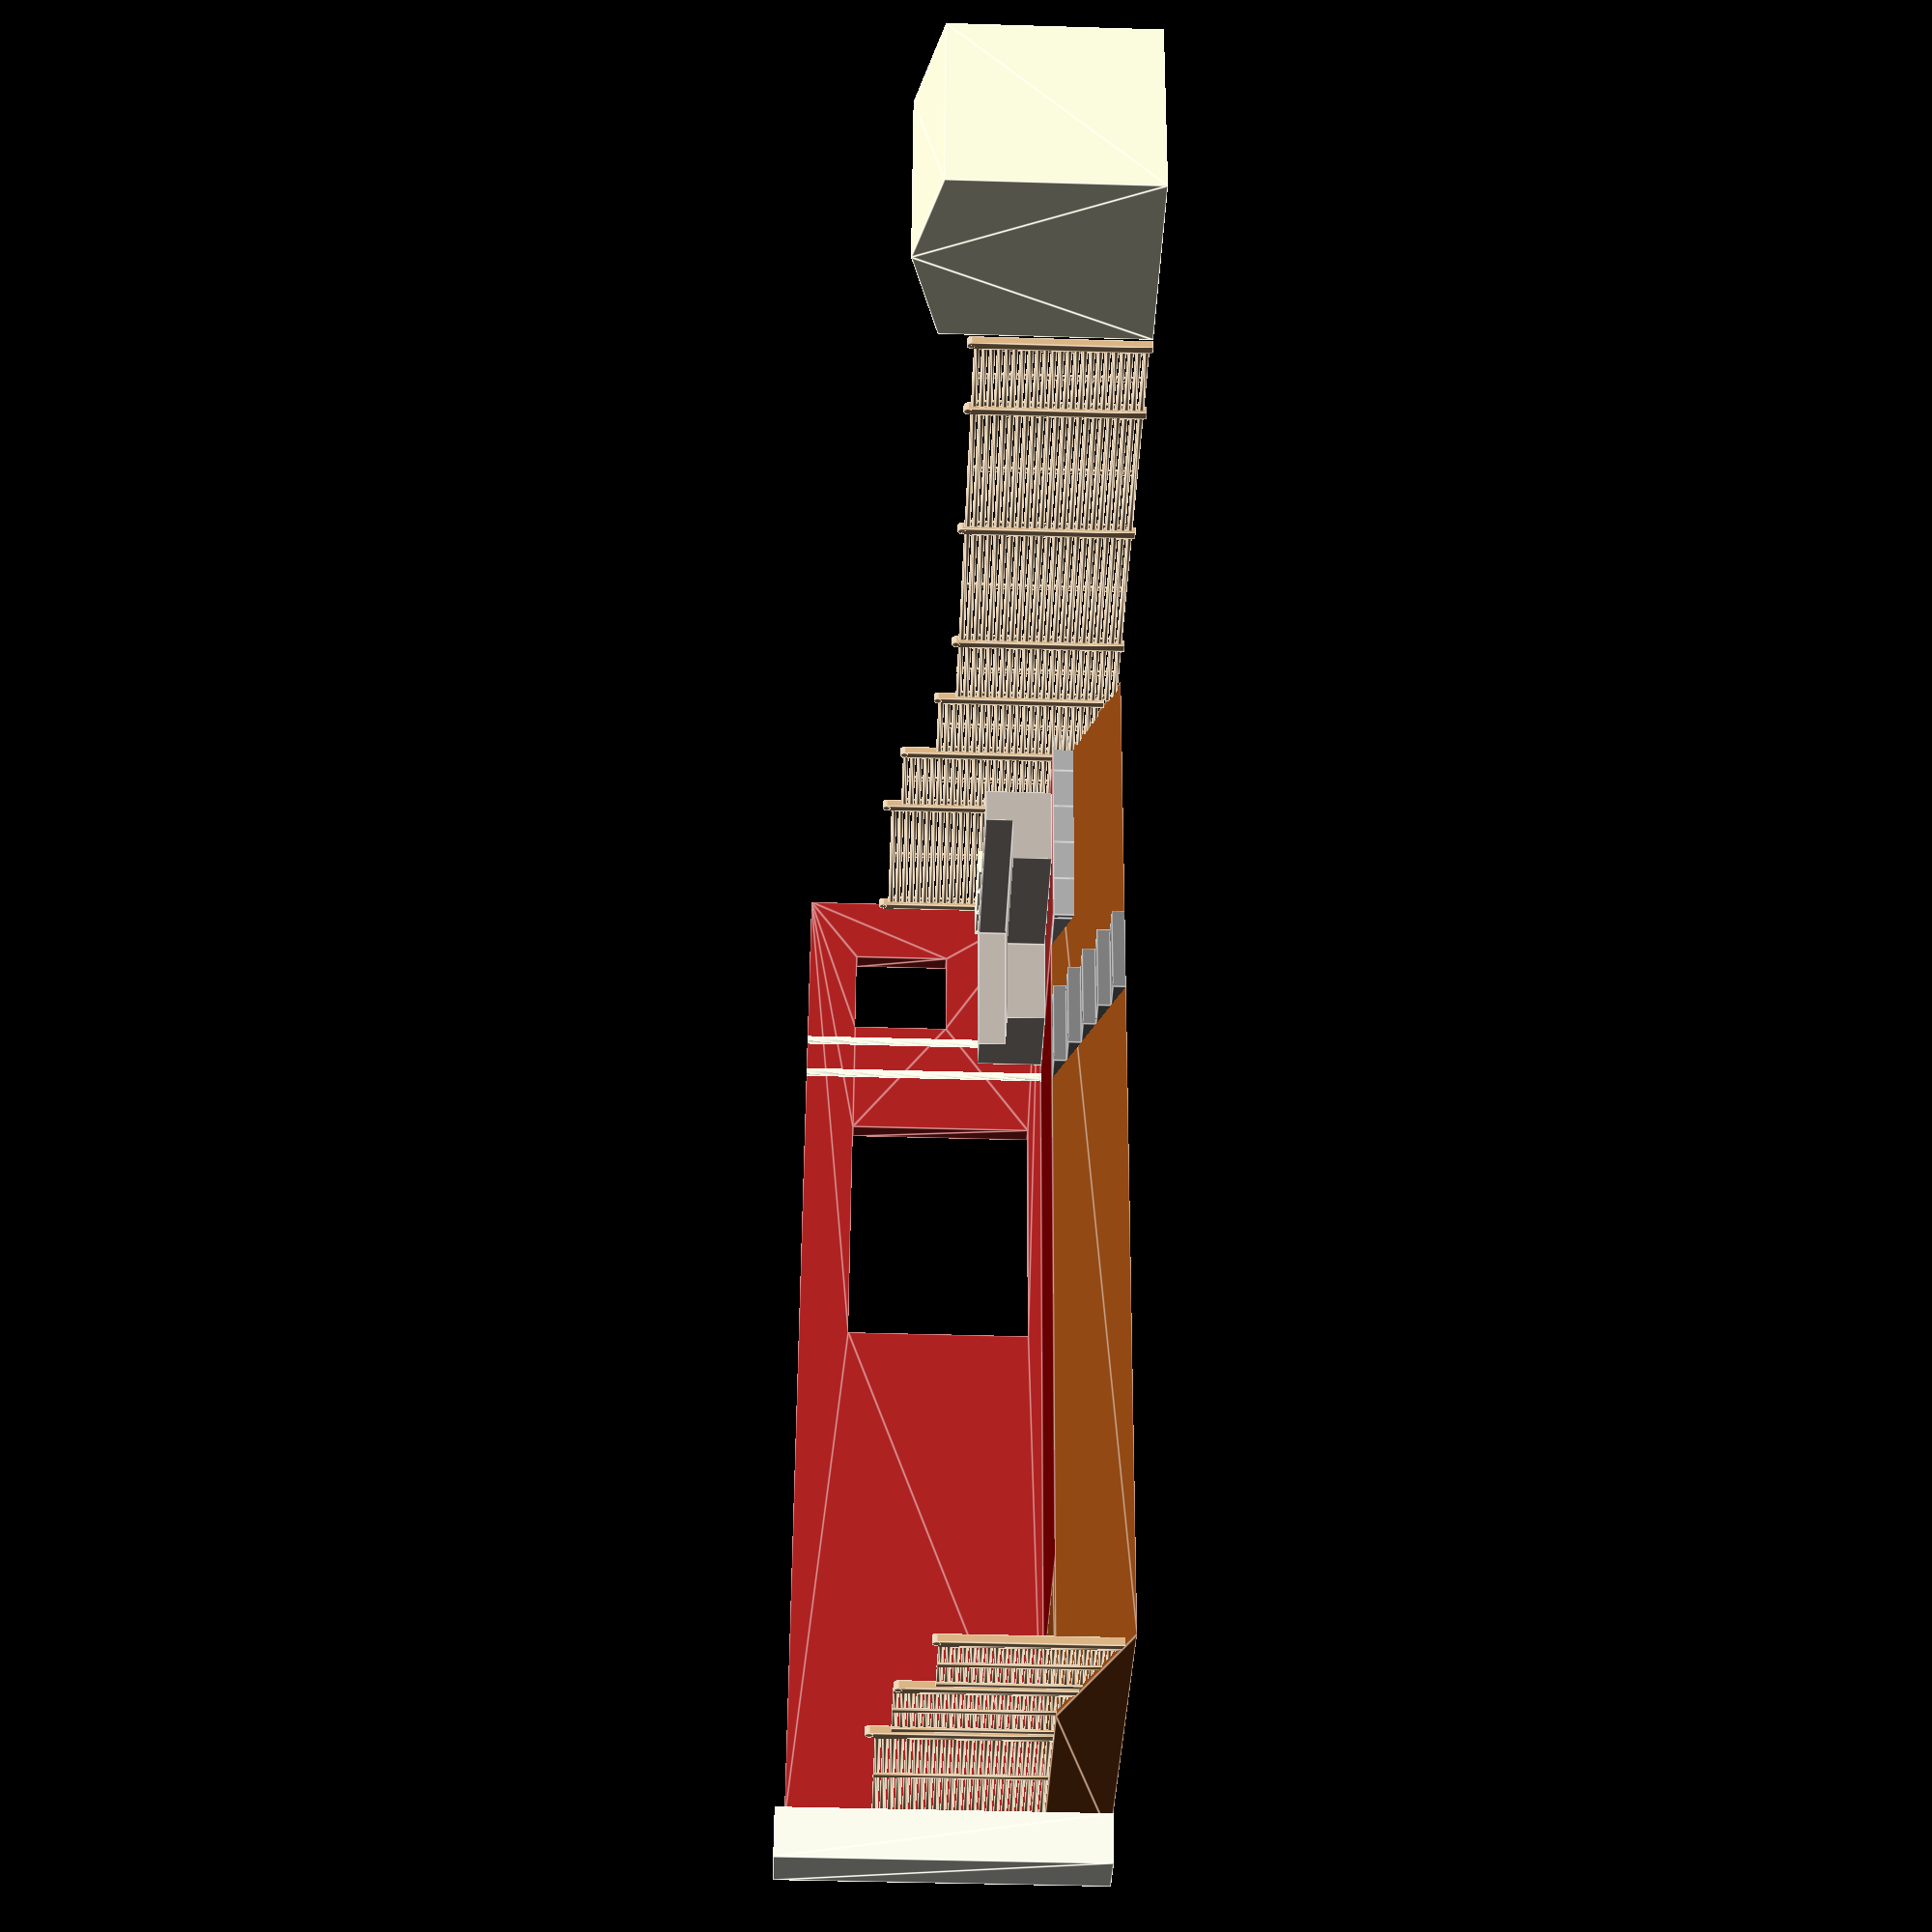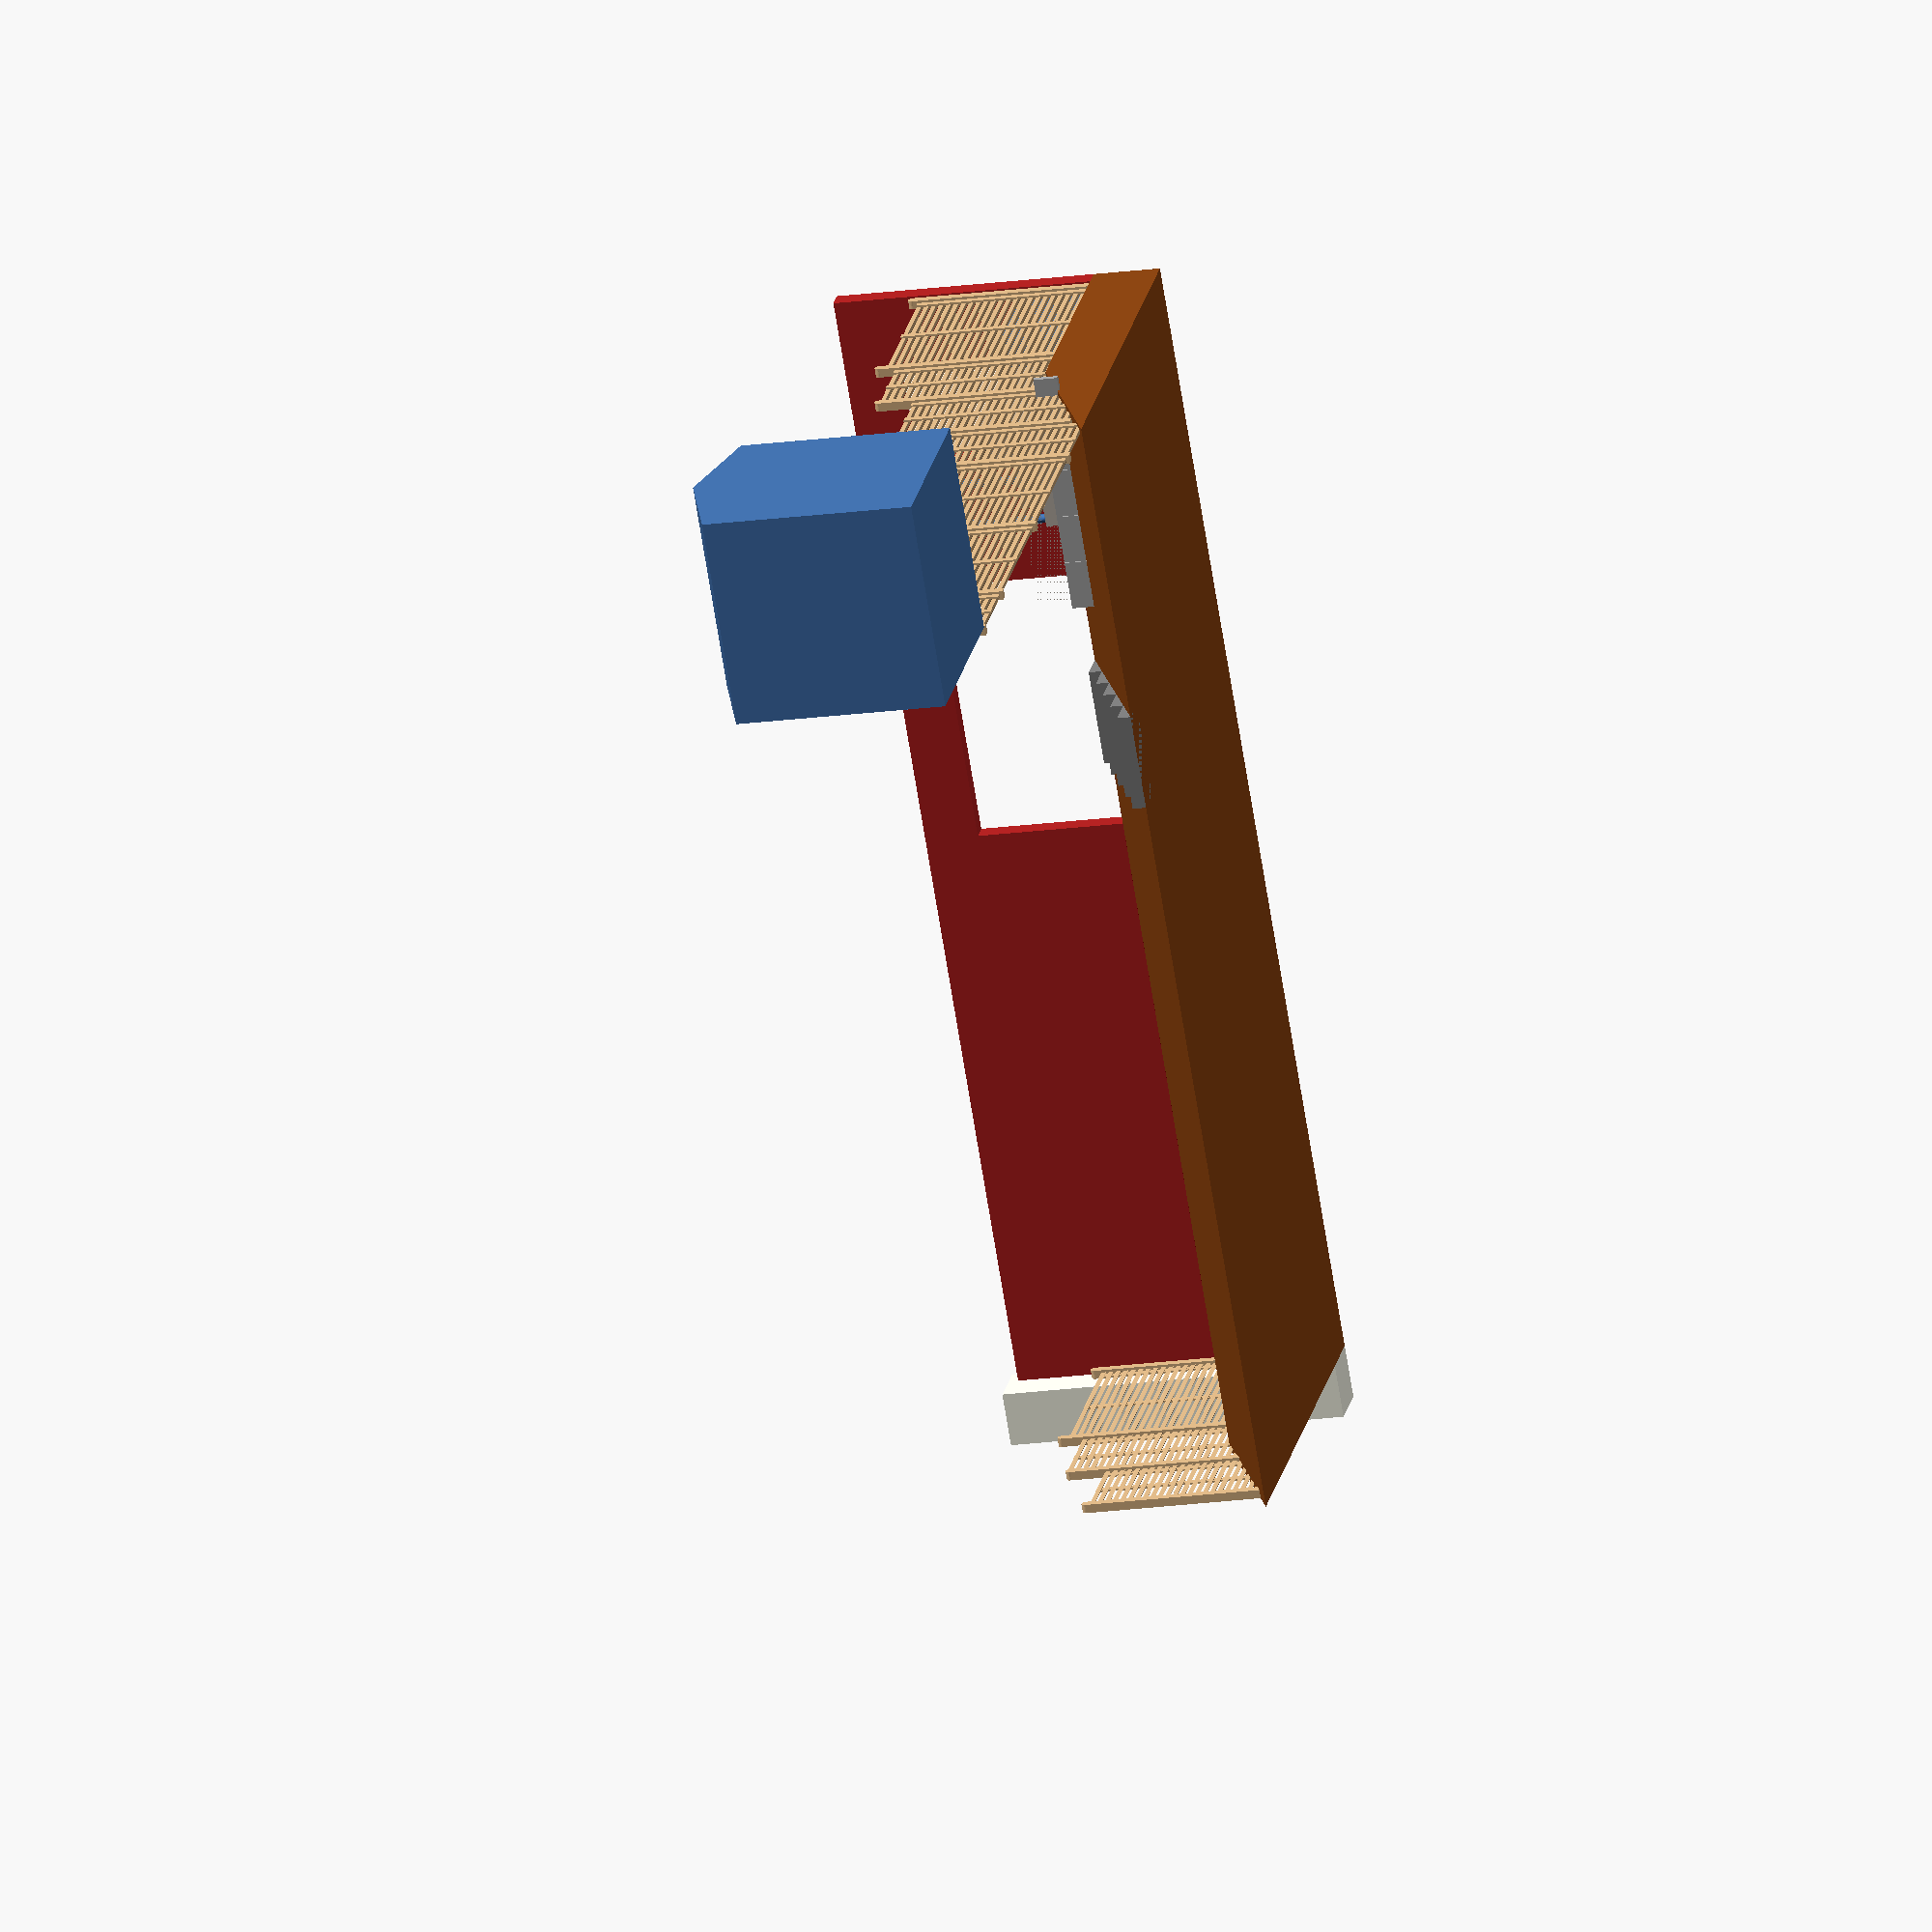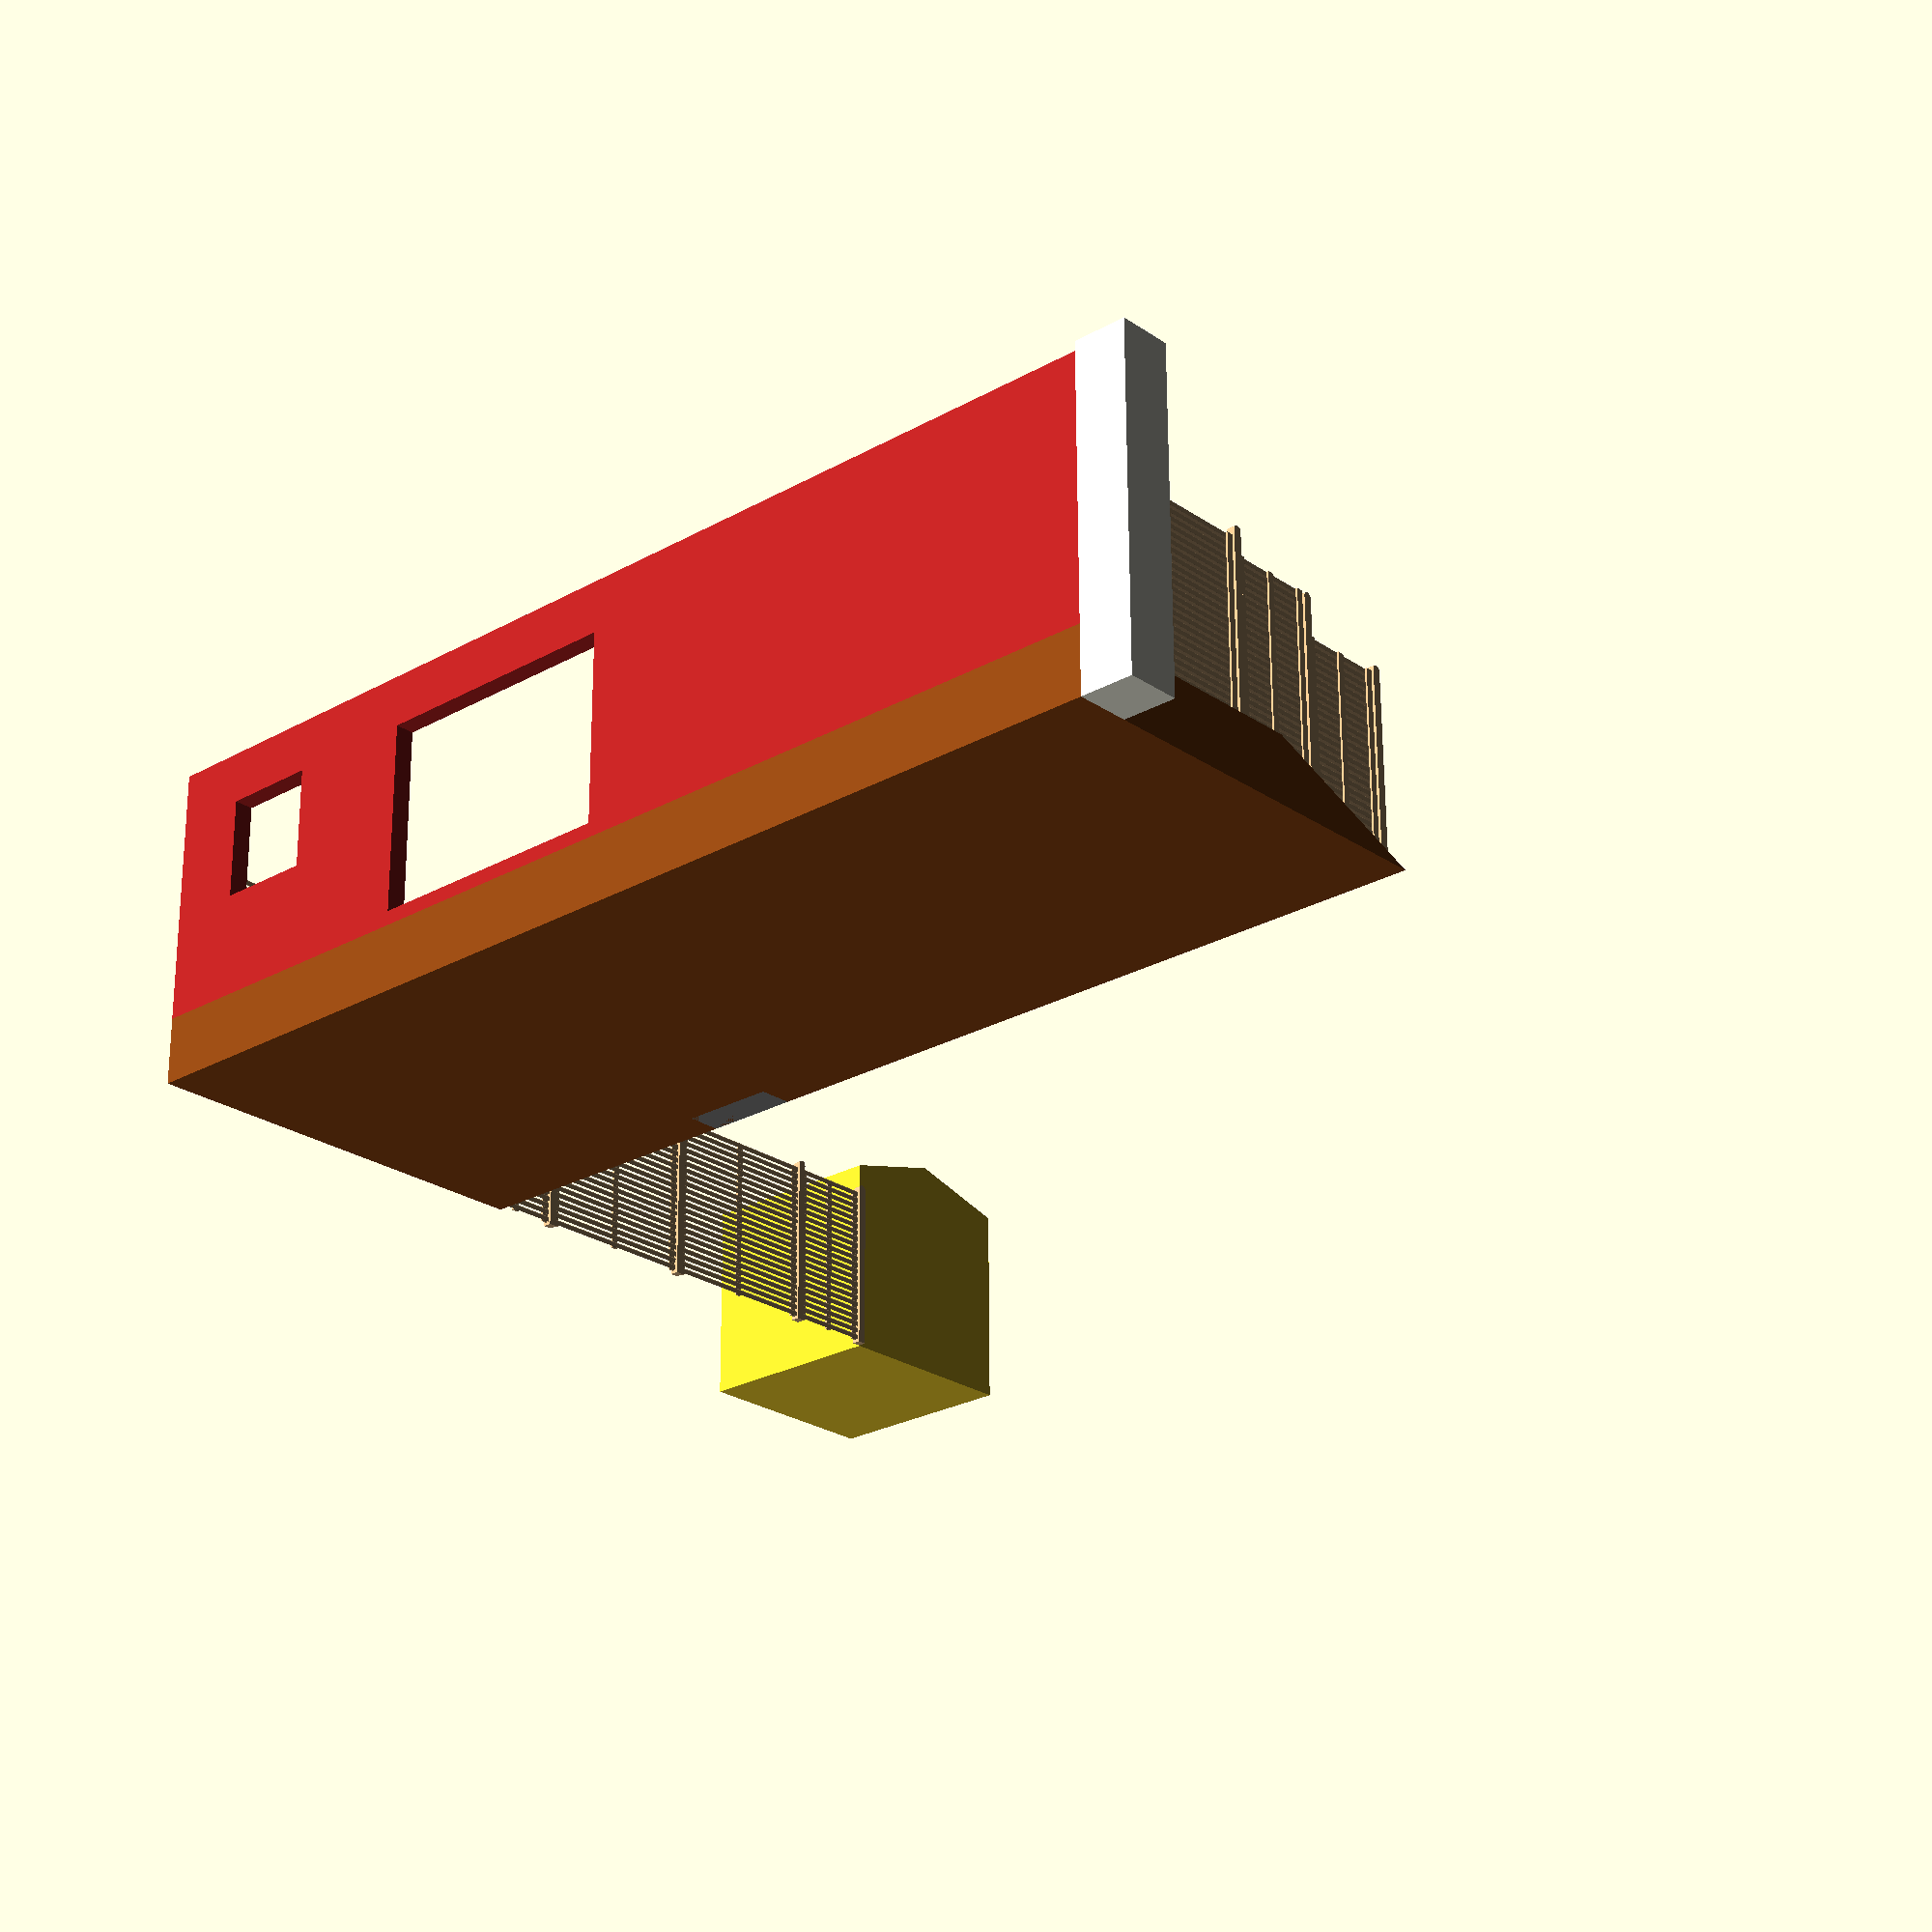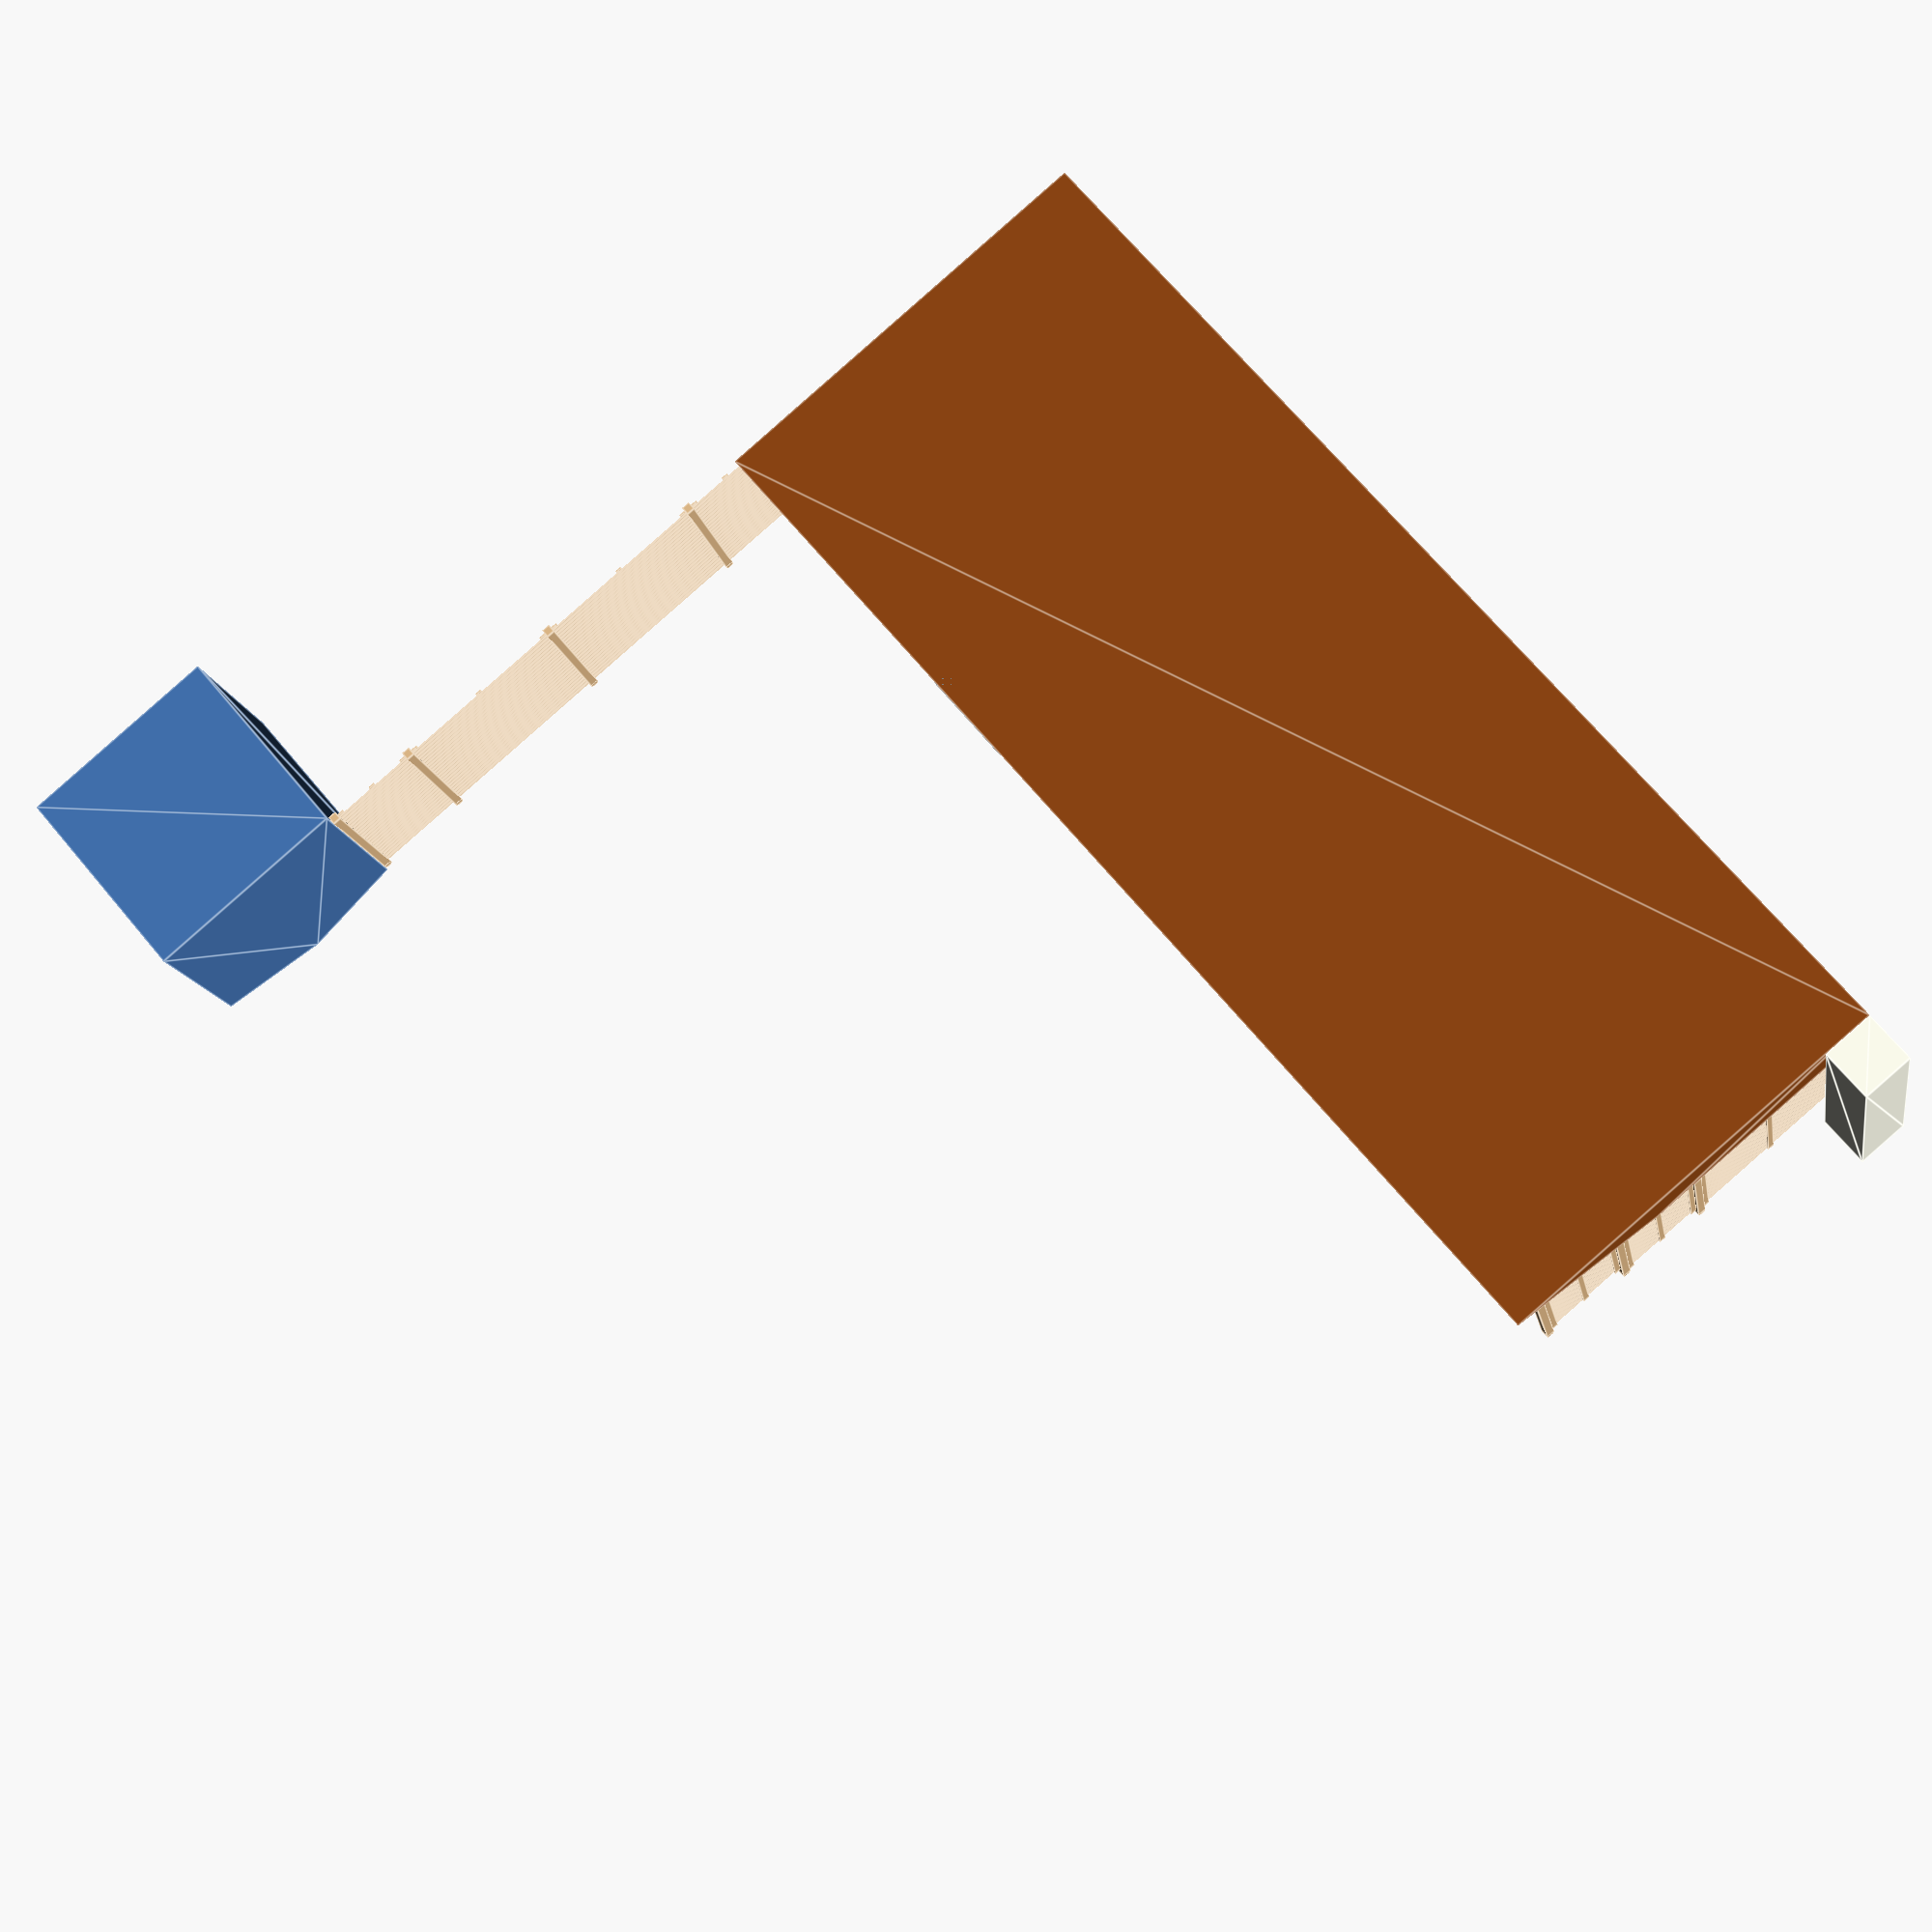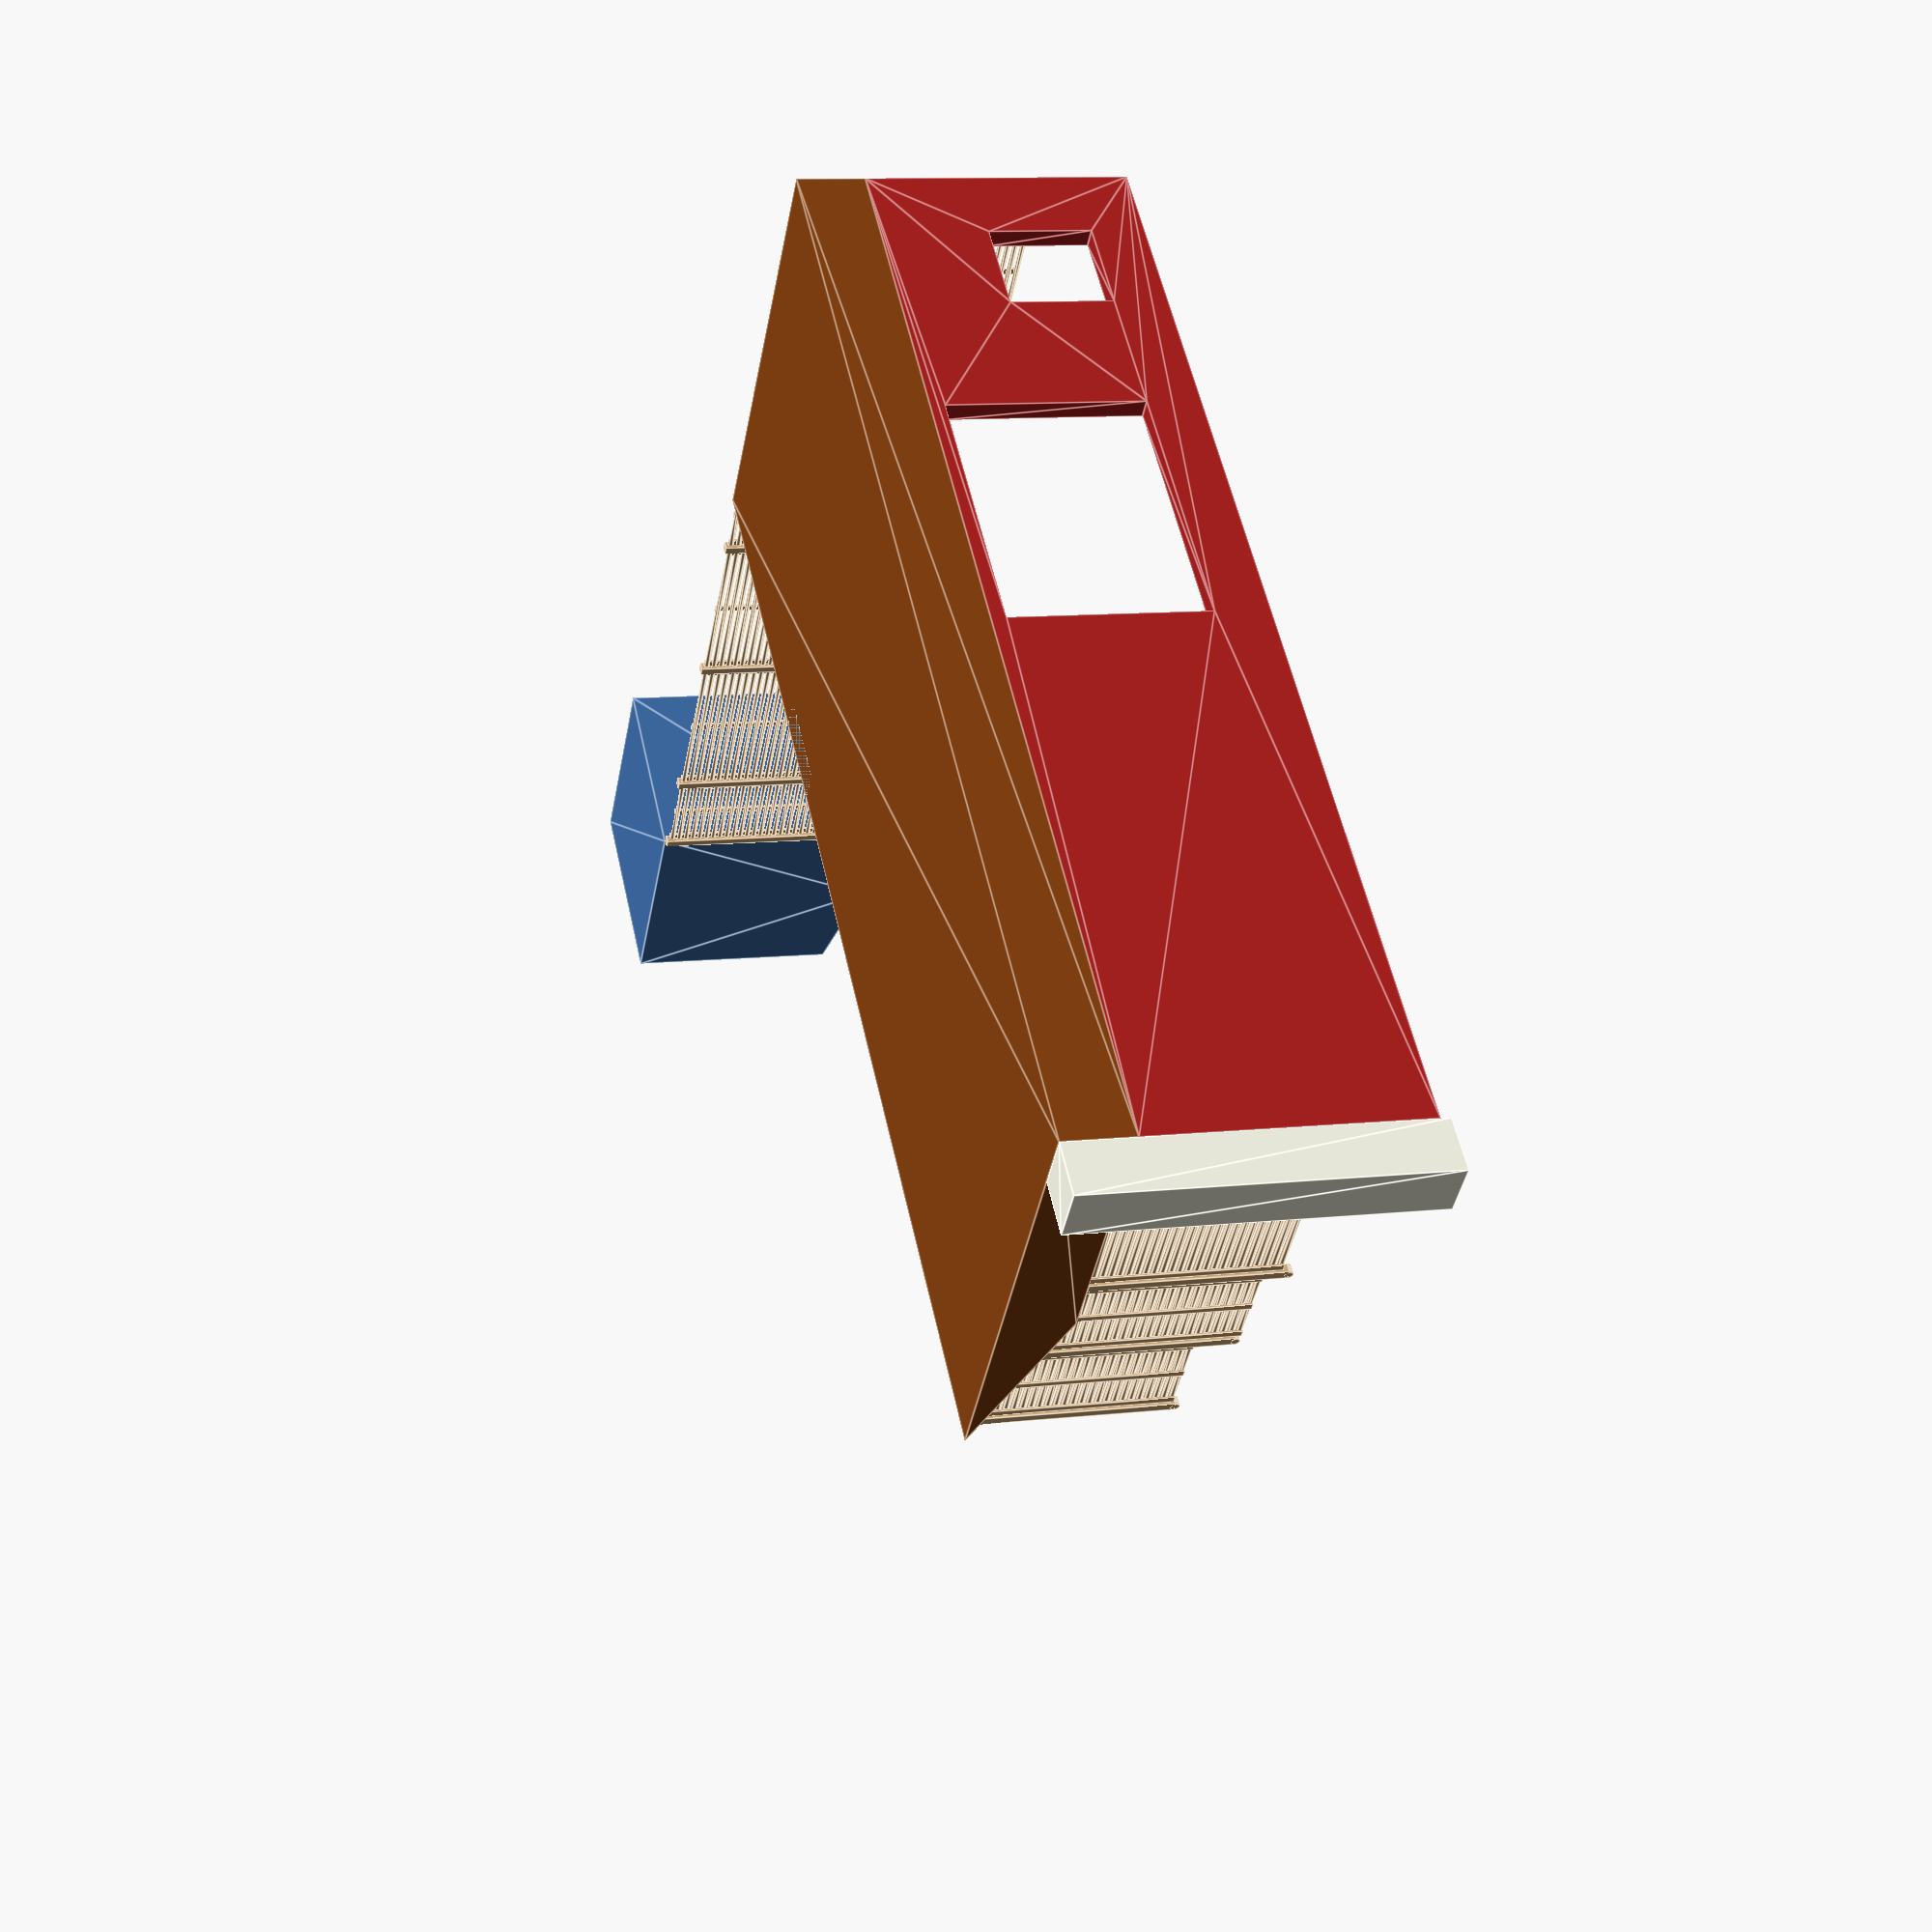
<openscad>
// Sichtschutz
/* 
  
  # Garten Maße
  Terasse: 2.53m
  Vorsprung Küche: 0.57m
  Hang: 1.66m x 0.62m (Küche)
  Küche <-> Tor: 4.35m
  
  Terrasse pflastern
  https://www.obi.de/magazin/garten/terrasse/terrasse-pflastern
  
  Ziesak Steine Katalog:
  https://www.ziesak.de/publish/binarydata/2024/werbung/hagebau_kataloge/9912227_gbs_92_fs24_fl_72dpi_master.pdf
  
*/


/* [Show] */
showLounge=true;
showPallisade=true;
showPlantWall=true;


/* [Dimensions] */
fenceDims=[1800,1800];
postDims=[90,90,1900];
panelDims=[1719,1140,35];
terraceDims=[2520,7820];
ovWidth=11885;
hutDist=5700;
protrusion=560;
wallThck=200;
stairDims=[350,1000,140];
stairCnt=5;
newTerraceDims=[3025,2195,80];
gravelThck=100; //compressed
sandThck=30; //compressed

/* [Positioning] */
loungePos=[400,-2400,0];
xOffsetLeft=280;
xOffsetRight=310;
yOffset=50;

/* [Panel Positioning] */
panelPos=[0,-15,650];
panelRot=[-5,0,0];
doorYOffset=-(740+1135+1300);
terraceOffset=2310;

/*[Hidden]*/
slopeDims=[stairDims.x*stairCnt,stairDims.z*stairCnt];
newTerraceThck=newTerraceDims.z+gravelThck+sandThck;
newTerracePos=[wallThck,-terraceOffset,-newTerraceDims.z-gravelThck-sandThck];
fudge=0.1;


// --- new terrace ---
if (showLounge)
  translate(loungePos) lounge();

//palissade
if (showPallisade){
  translate([wallThck+terraceDims.x+10,-2380,-250]) pallisade();
  for (i=[0:4])
    translate([wallThck+terraceDims.x+575,-2380+i*505,-250]) rotate(90) pallisade();
}

if (showPlantWall)
  for (ix=[0:2],iz=[0:2])
  translate([wallThck+10+ix*410,-410,iz*260]) plantBrick();

//wall
color("FireBrick") 
translate([wallThck,0,0]) rotate([90,0,-90]) linear_extrude(wallThck) 
  difference(){
    square([ovWidth,2700]);
    //window
    translate([780,1100]) square([1000,1050]);
    //door
    translate([740+1135+1300,150]) square([2750,2000]);
  }

//Pipes 
translate([wallThck+140-90/2,doorYOffset+630+90/2,0]){
  cylinder(d=90,h=2700);
  translate([0,450,-500]) cylinder(d=90,h=2700+500);
}


//stairs
color("grey") for(i=[0:stairCnt-1])
  translate([terraceDims.x+wallThck+i*stairDims.x,doorYOffset-stairDims.y,-stairDims.z-i*stairDims.z]) cube(stairDims);

//floor
floorPoly=[[0,0],[terraceDims.x+wallThck,0],[terraceDims.x+wallThck+slopeDims.x,-slopeDims.y],[0,-slopeDims.y]];
color("SaddleBrown")
  difference(){
    rotate([90,0,0]) linear_extrude(ovWidth) polygon(floorPoly);
    //terrace old
    translate([wallThck,-terraceDims.y-terraceOffset,-80.5]) cube([terraceDims.x,terraceDims.y,81]);
    //terrace new
    translate(newTerracePos) cube(newTerraceDims+[1,1,1+gravelThck+sandThck]);
  }

//new terrace layers
translate(newTerracePos){
  //gravel
  color("Sienna") cube([newTerraceDims.x,newTerraceDims.y,gravelThck]);
  //sand
  color("Khaki") translate([0,0,gravelThck]) color("Sienna") cube([newTerraceDims.x,newTerraceDims.y,sandThck]);
  //bricks
  color("Brown") translate([0,0,gravelThck+sandThck]) color("Sienna") cube(newTerraceDims);
}

//old terrace
color("Maroon") translate([wallThck,-terraceDims.y-2310,-80.5]) cube([terraceDims.x,terraceDims.y,81]);

//corner
color("ivory")
translate([0,-ovWidth-protrusion,-slopeDims.y]) linear_extrude(3500) square(protrusion);

//hut
translate([hutDist+terraceDims.x+slopeDims.x,0,-slopeDims.y]) hut();




// --- Fences ---

//left
color("BurlyWood"){
  //fence1 (full)
  translate([(fenceDims.x+postDims.x)/2+xOffsetLeft,-yOffset,0]) RhombusDIY();
  //Post 1&2
  for (ix=[0,1])
    translate([ix*(fenceDims.x+postDims.x)+xOffsetLeft,-yOffset,0]) post();
  //fence2 (half)
  translate([fenceDims.x+postDims.x*1.5+xOffsetLeft+900/2,-yOffset,-110]) RhombusDIY([900,50,1800]);
  //Post 3
  translate([fenceDims.x*1.5+postDims.x*2+xOffsetLeft,-yOffset,-182.0]) post();
  //fence3 (half)
  translate([fenceDims.x*1.5+postDims.x*2.5+xOffsetLeft+900/2,-yOffset,-480]) RhombusDIY([900,50,1800]);
  //Post 4
  translate([fenceDims.x*2+postDims.x*3+xOffsetLeft,-yOffset,-530]) post();
  //fence4 (half)
  translate([fenceDims.x*2+postDims.x*3.5+xOffsetLeft+900/2,-yOffset,-670]) RhombusDIY([900,50,1800]);
  //Post 5
  translate([fenceDims.x*2.5+postDims.x*4+xOffsetLeft,-yOffset,-700]) post();
  //fence5
  translate([fenceDims.x*3+postDims.x*4.5+xOffsetLeft,-yOffset,-670]) RhombusDIY();
  //Post 6
  translate([fenceDims.x*3.5+postDims.x*5+xOffsetLeft,-yOffset,-700]) post();
  //fence6 
  translate([fenceDims.x*4+postDims.x*5.5+xOffsetLeft,-yOffset,-670]) RhombusDIY();
  //Post 6
  translate([fenceDims.x*4.5+postDims.x*6+xOffsetLeft,-yOffset,-700]) post();
  //fence7 (half)
  translate([fenceDims.x*4.5+postDims.x*6.5+xOffsetLeft+900/2,-yOffset,-670]) RhombusDIY([900,50,1800]);
  //Post 7
  translate([fenceDims.x*5+postDims.x*7+xOffsetLeft,-yOffset,-700]) post();
}

//right
color("BurlyWood") translate([0,-ovWidth+yOffset,0]){
  //fence //1
  translate([(fenceDims.x+postDims.x)/2+xOffsetRight,0,0]) rotate(180) RhombusDIY();
  //Post 1&2
  for (ix=[0,1])
    translate([ix*(fenceDims.x+postDims.x)+xOffsetRight,0,0]) post();
  //fence2
  translate([fenceDims.x+postDims.x*1.5+xOffsetRight+900/2,0,-160]) rotate(180) RhombusDIY([900,50,1800]);
  //Post 3
  translate([fenceDims.x*1.5+postDims.x*2+xOffsetRight,0,-270.0]) post();
  //fence3
  translate([fenceDims.x*1.5+postDims.x*2.5+xOffsetRight+900/2,0,-580]) rotate(180) RhombusDIY([900,50,1800]);
  //Post 4
  translate([fenceDims.x*2+postDims.x*3+xOffsetRight,0,-620.0]) post();
}

*color("DarkSlateGrey"){
  translate([fenceDims.x+postDims.x,0,panelDims.y/2]+panelPos) rotate([90,0,0]+panelRot) solarPanel();
  translate([(fenceDims.x+postDims.x)*2,0,panelDims.y/2]+panelPos) rotate([90,+0,0]+panelRot) solarPanel();
}

*RhombusDIY();
module RhombusDIY(ovDims=[1800,50,1800]){
  braceDims=[70,20];
  profileDims=[70,20];
  profileCnt=23;
  profileDist=(ovDims.z-profileCnt*profileDims.x)/(profileCnt-1);
  
  //braces
  for (ix=[-1:1])
    translate([ix*(ovDims.x-braceDims.x)/2,braceDims.y/2,ovDims.z/2]) cube([braceDims.x,braceDims.y,ovDims.z],true);
  //profiles
  for (iz=[0:profileCnt-1])
    translate([0,-profileDims.y/2,iz*(profileDims.x+profileDist)+profileDims.x/2]) 
      rotate([0,-90,0]) linear_extrude(ovDims.x,center=true) rhombusProfile(dims=profileDims);
}

module VARO(){
  braceDims=[70,25];
  profileDims=[70,25];
  ovDims=[1800,50,1800];
  profileCnt=20;
  profileDist=21;
  //braces
  for (ix=[-1:1])
    translate([ix*(ovDims.x-braceDims.x)/2,braceDims.y/2,ovDims.z/2]) cube([braceDims.x,braceDims.y,ovDims.z],true);
  //profiles
  for (iz=[0:profileCnt-1])
    translate([0,-profileDims.y/2,iz*(profileDims.x+profileDist)+profileDims.x/2]) cube([ovDims.x,profileDims.y,profileDims.x],true);
}

module post(size=[90,90,1900],rounded=true){
  if (rounded){
    translate([0,0,(size.z-size.x/2)/2]) cube(size-[0,0,size.x/2],true);
    translate([0,0,size.z-size.x/2]) rotate([90,0,0]) cylinder(d=size.x,h=size.y,center=true);
  }
  else
    translate([0,0,size.z/2]) cube(size,true);
}

*solarPanel();
module solarPanel(size=[1719,1140,35]){
  //e.g. viessmann VitoVolt 300 M400WE
  //https://www.photovoltaik4all.de/media/pdf/5e/fd/79/Vitovolt_M400WE_6135350VDP00002_1.pdf
  glassThck=3.2;
  frameThck=1.5;
  drillDist=[1031,1090];
  drillDia=9;
  //frame
  color("darkSlateGrey") difference(){
    linear_extrude(size.z,convexity=2) difference(){
      square([size.x,size.y],true);
      square([size.x-size.z*2,size.y-size.z*2],true);
    }
    //mounting holes
    for (ix=[-1,1],iy=[-1,1])
      translate([ix*drillDist.x/2,iy*drillDist.y/2,-fudge/2]) cylinder(d=drillDia,h=size.z-frameThck+fudge);
  }  color("grey")//panel
  translate([0,0,size.z-glassThck-frameThck]) linear_extrude(glassThck) square([size.x-size.z*2,size.y-size.z*2],true);
}

module profiler(width=1800,profile=[70,25],count=10,dist=21){
  for (iz=[0:count-1])
    translate([0,-profile.y/2,iz*(profile.x+dist)+profile.x/2]) cube([width,profile.y,profile.x],true);
}

*rhombusProfile();
module rhombusProfile(dims=[77,24],radius=2,angle=45,center=true){
  edge=dims.y/tan(angle);
  $fn=20;
  poly=[[0,0],[edge,dims.y],[dims.x,dims.y],
        [dims.x-edge,0]];
  centerOffset= center ? [-dims.x/2,-dims.y/2] : [0,0];
  translate(centerOffset) offset(radius) offset(-radius) polygon(poly);
}

*hut();
module hut(size=[2200,2200,2500],roof=300){
  hutShape=[[0,0],[0,2200],[1100,2500],[2200,2200],[2200,0]];
  translate([0,size.y,0]) rotate([90,0,0]) linear_extrude(2200) polygon(hutShape);
}

module pallisade(type="paliboard"){
  color("darkGrey") cube([500,60,250]);
}

module lounge() {
  ovDims=[2570,1970,740];
  back=400;
  sides=400;
  
  color("#bcb3aa") difference(){
    cube(ovDims);
    translate([back,-1,430]) cube([ovDims.x-back+1,ovDims.y-back+1,740-430+1]);
    translate([930,-1,-0.5]) cube([ovDims.x-930+1,ovDims.y-930+1,740+1]);
    
  }
}


module plantBrick(){
  wallThck=60;
  ovDims=[400,300,250];
  linear_extrude(ovDims.z) difference(){
    square([ovDims.x,ovDims.y]);
    translate([wallThck,wallThck]) square([ovDims.x-wallThck*2,ovDims.y-wallThck*2]);
  }
}
</openscad>
<views>
elev=224.5 azim=188.7 roll=92.0 proj=p view=edges
elev=200.3 azim=221.4 roll=76.1 proj=o view=wireframe
elev=115.1 azim=312.0 roll=0.3 proj=p view=solid
elev=192.7 azim=220.4 roll=350.4 proj=p view=edges
elev=349.5 azim=49.4 roll=254.3 proj=p view=edges
</views>
